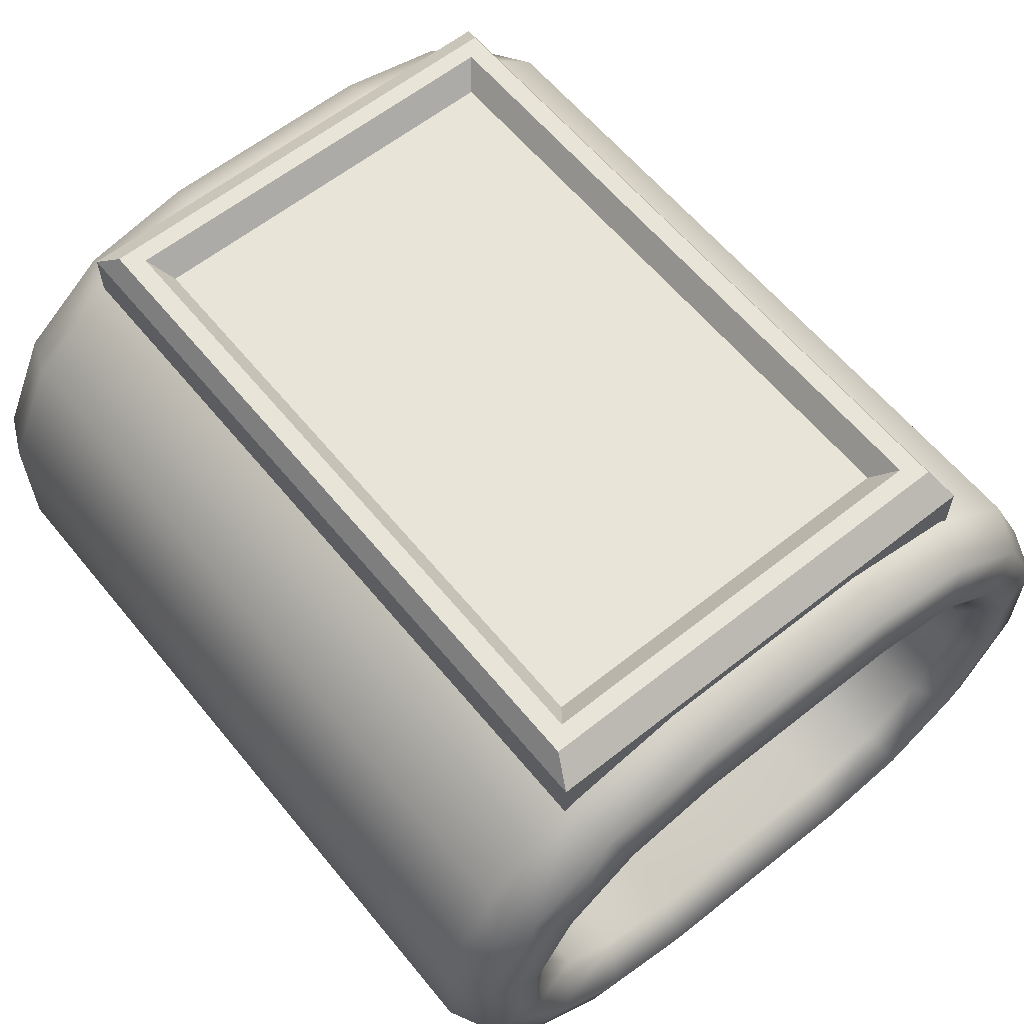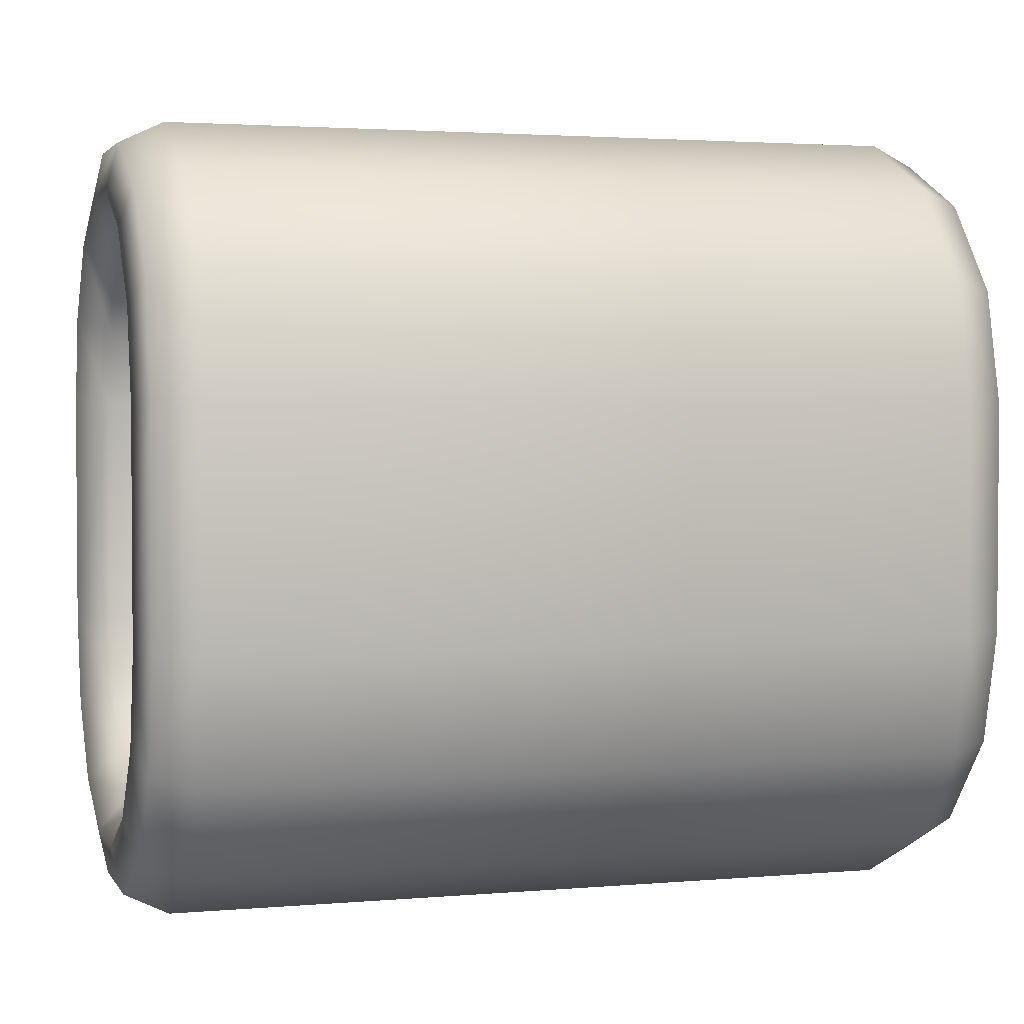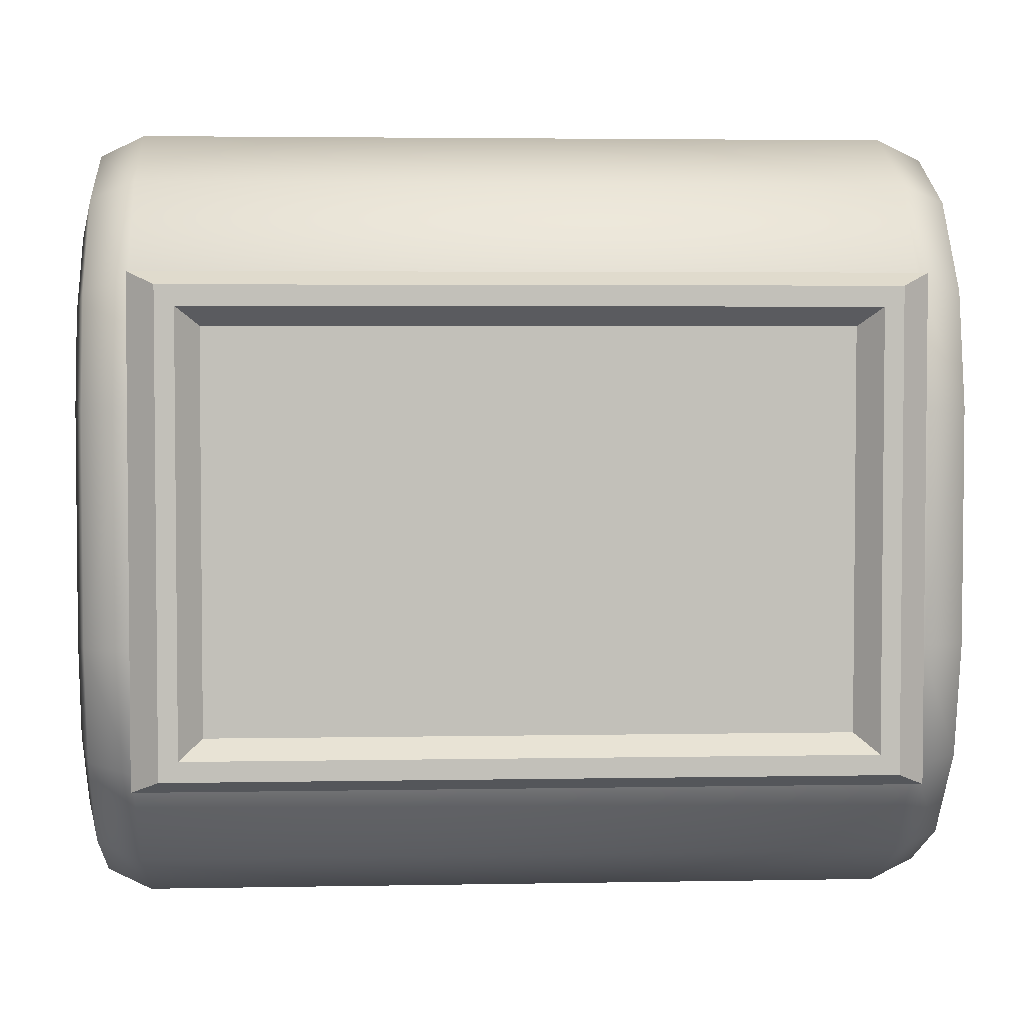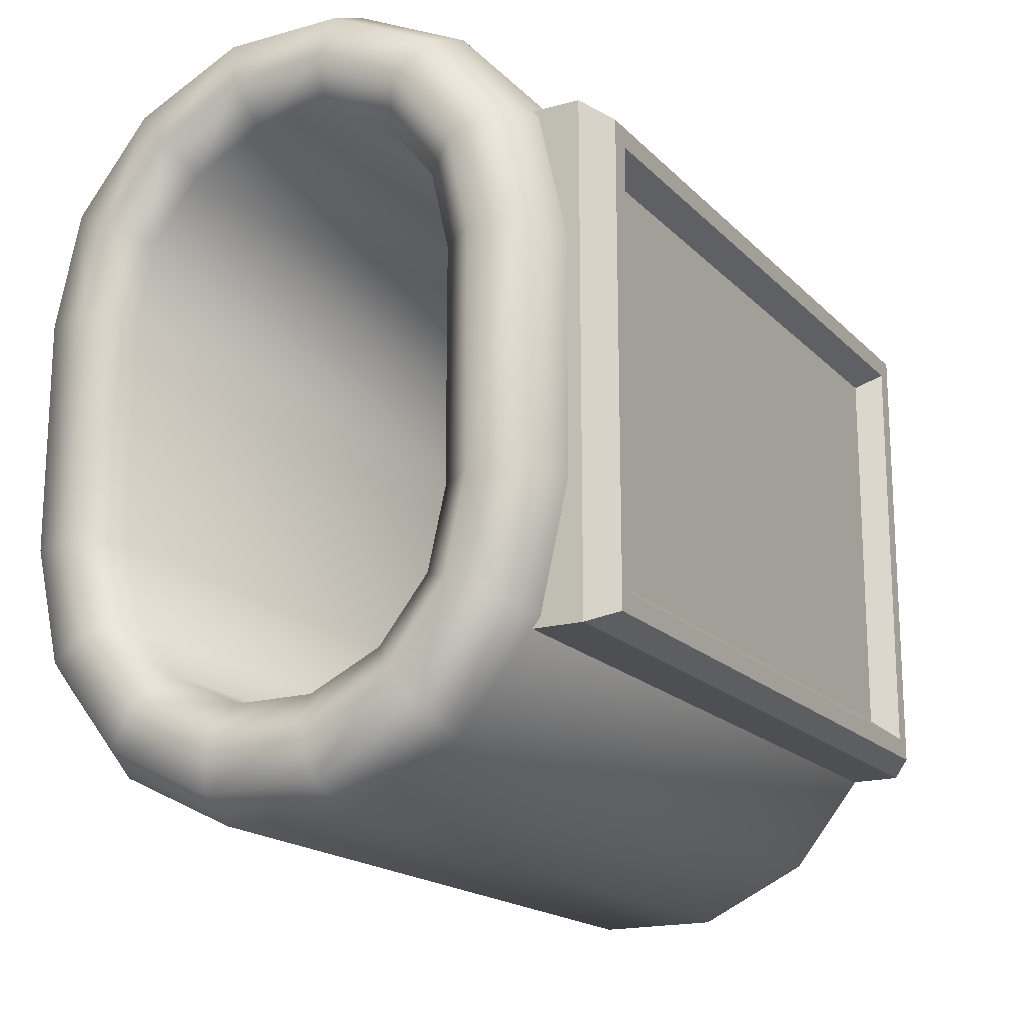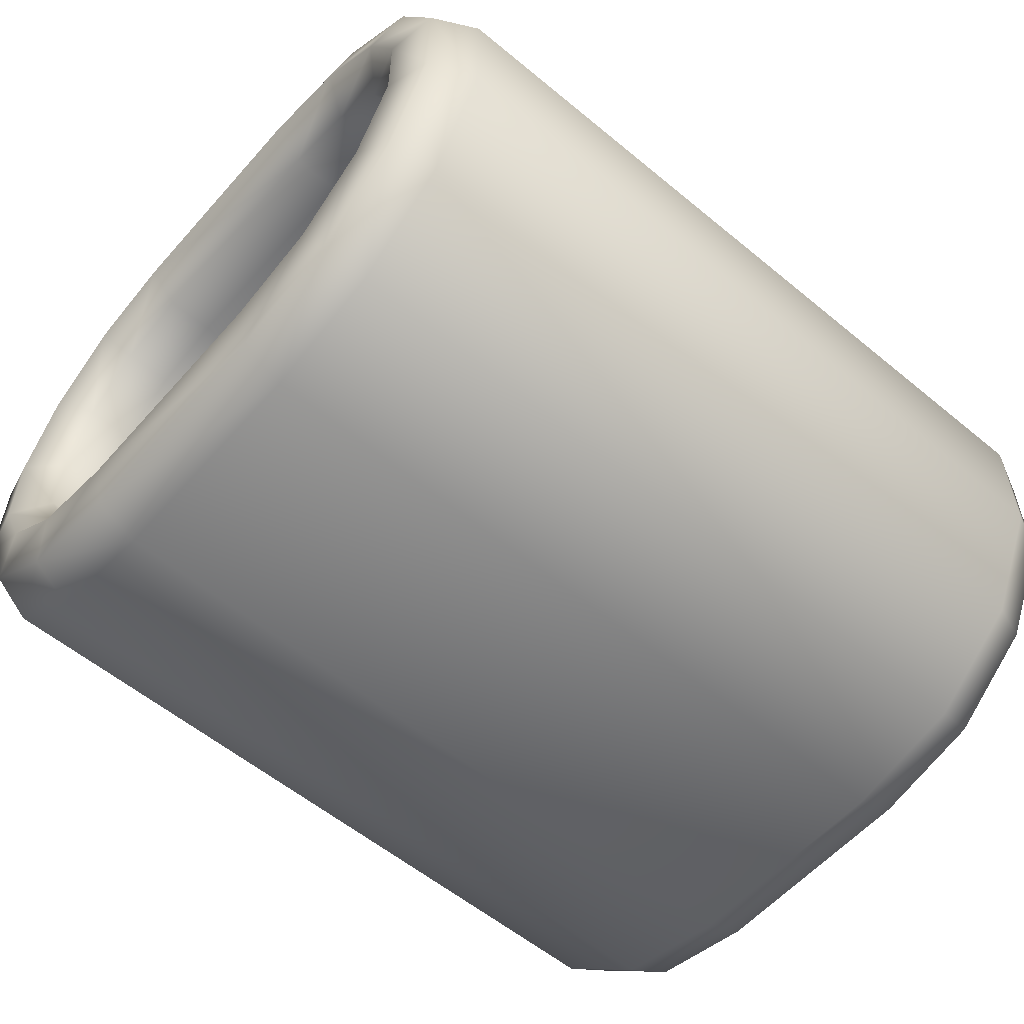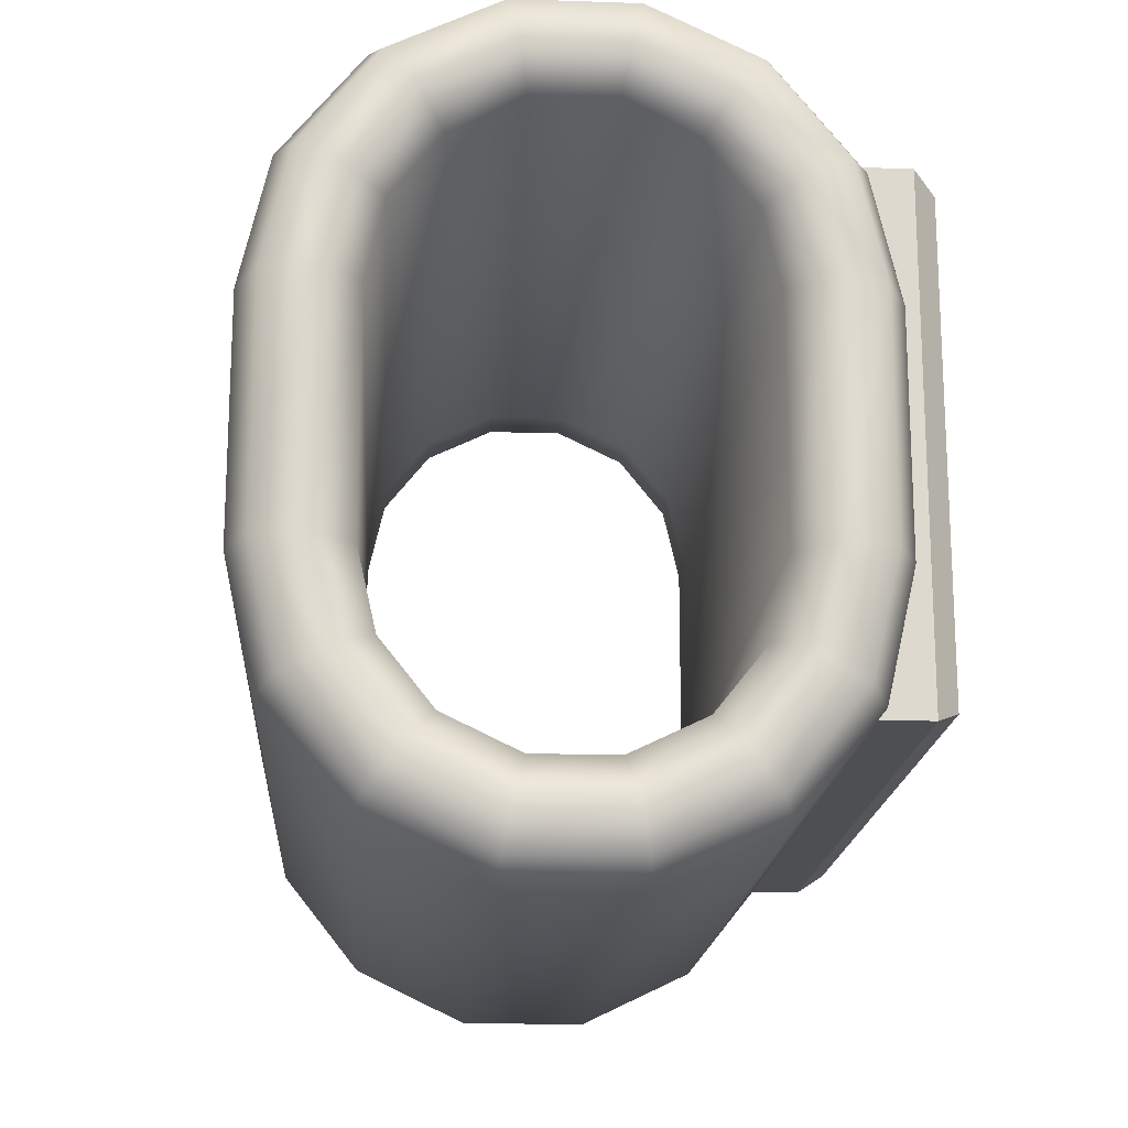
<metadata>
{"format":"obj","ext":"obj","renderer":"f3d","projection":"perspective","resolution":1024,"background":"white","views":[{"elev":60.7,"azim":50.9,"up":"+Y"},{"elev":2.6,"azim":-17.0,"up":"+Z"},{"elev":3.6,"azim":176.4,"up":"+Z"},{"elev":-17.8,"azim":118.9,"up":"+Z"},{"elev":-57.1,"azim":-40.8,"up":"+Y"},{"elev":-17.6,"azim":86.2,"up":"+Z"}]}
</metadata>
<code>
o armband_Plane.001
v -80.01 -149.9 23.36
v -73.86 -122.9 23.36
v -86.16 -122.9 23.36
v -93.83 -132.5 23.36
v -91.1 -144.5 23.36
v 116.9 -39.4 -53.16
v 116.9 -51.59 -68.45
v 116.9 -35.05 -34.1
v 124.6 -132.5 -34.1
v 116.9 -122.9 -34.1
v 124.6 -25.43 -34.1
v 121.8 -144.5 -34.1
v 121.8 -13.44 -34.1
v 110.8 -8.099 -34.1
v 110.8 -123.2 78.78
v 110.8 -149.9 -34.1
v 110.8 -63.21 92.47
v 110.8 -15.12 54.12
v 116.9 -106.4 57.71
v 110.8 -34.79 78.78
v 121.8 -144.5 23.36
v 116.9 -39.4 42.42
v 124.6 -127.2 46.6
v 116.9 -118.6 42.42
v 116.9 -122.9 23.36
v 124.6 -132.5 23.36
v 124.6 -30.73 46.6
v 121.8 -138 51.8
v 124.6 -45.59 65.23
v 121.8 -119.9 74.61
v 124.6 -67.07 75.57
v 121.8 -64.4 87.27
v 121.8 -38.12 74.61
v 121.8 -19.93 51.8
v 121.8 -93.57 87.27
v 110.8 -94.76 92.47
v 124.6 -112.4 65.23
v 124.6 -90.9 75.57
v 121.8 -13.44 23.36
v 110.8 -8.099 23.36
v 110.8 -142.9 54.12
v 110.8 -149.9 23.36
v 116.9 -35.05 23.36
v 124.6 -25.43 23.36
v 116.9 -51.59 57.71
v 116.9 -88.76 66.2
v 116.9 -69.21 66.2
v -80.01 -8.099 23.36
v -73.86 -35.05 23.36
v -86.16 -35.05 23.36
v -93.83 -25.43 23.36
v -91.1 -13.44 23.36
v -80.01 -15.12 54.12
v -73.86 -39.4 42.42
v -86.16 -39.4 42.42
v -93.83 -30.73 46.6
v -91.1 -19.93 51.8
v -80.01 -34.79 78.78
v -73.86 -51.59 57.71
v -86.16 -51.59 57.71
v -93.83 -45.59 65.23
v -91.1 -38.12 74.61
v -80.01 -63.21 92.47
v -73.86 -69.21 66.2
v -86.16 -69.21 66.2
v -93.83 -67.07 75.57
v -91.1 -64.4 87.27
v -80.01 -94.76 92.47
v -73.86 -88.76 66.2
v -86.16 -88.76 66.2
v -93.83 -90.9 75.57
v -91.1 -93.57 87.27
v -80.01 -123.2 78.78
v -73.86 -106.4 57.71
v -86.16 -106.4 57.71
v -93.83 -112.4 65.23
v -91.1 -119.9 74.61
v -80.01 -142.9 54.12
v -73.86 -118.6 42.42
v -86.16 -118.6 42.42
v -93.83 -127.2 46.6
v -91.1 -138 51.8
v -62.61 -5 43.06
v 93.13 -5 43.06
v -62.61 -5 -54.52
v 93.13 -5 -54.52
v -68.05 1.061 47.57
v 98.57 1.061 47.57
v -68.05 1.061 -59.03
v 98.57 1.061 -59.03
v -72.72 1.061 52.52
v 103.2 1.061 52.52
v -72.72 1.061 -63.97
v 103.2 1.061 -63.97
v -79.65 -4.786 55.81
v 110.2 -4.786 55.81
v -79.65 -4.786 -67.26
v 110.2 -4.786 -67.26
v -86.16 -88.76 -76.93
v -93.83 -90.9 -86.31
v -93.83 -127.2 -57.33
v -91.1 -138 -62.54
v -73.86 -51.59 -68.45
v -73.86 -39.4 -53.16
v -73.86 -35.05 -34.1
v -80.01 -123.2 -89.52
v -91.1 -38.12 -85.34
v -91.1 -19.93 -62.54
v -80.01 -8.099 -34.1
v -91.1 -64.4 -98
v -80.01 -15.12 -64.85
v -86.16 -69.21 -76.93
v -86.16 -51.59 -68.45
v -91.1 -119.9 -85.34
v -91.1 -93.57 -98
v -80.01 -34.79 -89.52
v -80.01 -94.76 -103.2
v 110.2 -20.19 -67.26
v -79.65 -20.19 -67.26
v -93.83 -30.73 -57.33
v -93.83 -25.43 -34.1
v -86.16 -122.9 -34.1
v -93.83 -132.5 -34.1
v -86.16 -118.6 -53.16
v -73.86 -69.21 -76.93
v -80.01 -149.9 -34.1
v -80.01 -142.9 -64.85
v -86.16 -106.4 -68.45
v -93.83 -112.4 -75.97
v -86.16 -39.4 -53.16
v -91.1 -144.5 -34.1
v -73.86 -122.9 -34.1
v -73.86 -88.76 -76.93
v -93.83 -67.07 -86.31
v -73.86 -118.6 -53.16
v -73.86 -106.4 -68.45
v -91.1 -13.44 -34.1
v -86.16 -35.05 -34.1
v 110.2 -20.19 55.81
v -80.01 -63.21 -103.2
v -93.83 -45.59 -75.97
v -79.65 -20.19 55.81
v 124.6 -127.2 -57.33
v 110.8 -123.2 -89.52
v 121.8 -119.9 -85.34
v 121.8 -38.12 -85.34
v 124.6 -45.59 -75.97
v 121.8 -64.4 -98
v 124.6 -67.07 -86.31
v 121.8 -19.93 -62.54
v 124.6 -30.73 -57.33
v 124.6 -112.4 -75.97
v 124.6 -90.9 -86.31
v 121.8 -93.57 -98
v 110.8 -142.9 -64.85
v 110.8 -34.79 -89.52
v 110.8 -15.12 -64.85
v 116.9 -88.76 -76.93
v 116.9 -69.21 -76.93
v 116.9 -118.6 -53.16
v 116.9 -106.4 -68.45
v 110.8 -94.76 -103.2
v 110.8 -63.21 -103.2
v 121.8 -138 -62.54
f 95 142 139 96
f 98 118 119 97
f 97 119 142 95
f 96 139 118 98
f 83 84 86 85
f 87 91 92 88
f 86 90 89 85
f 83 87 88 84
f 84 88 90 86
f 85 89 87 83
f 88 92 94 90
f 89 93 91 87
f 90 94 93 89
f 92 96 98 94
f 93 97 95 91
f 94 98 97 93
f 91 95 96 92
f 145 154 153 152
f 144 162 154 145
f 143 152 161 160
f 164 145 152 143
f 155 144 145 164
f 9 143 160 10
f 12 164 143 9
f 16 155 164 12
f 23 26 25 24
f 28 21 26 23
f 41 42 21 28
f 37 23 24 19
f 30 28 23 37
f 15 41 28 30
f 38 37 19 46
f 35 30 37 38
f 36 15 30 35
f 31 38 46 47
f 32 35 38 31
f 17 36 35 32
f 29 31 47 45
f 33 32 31 29
f 20 17 32 33
f 27 29 45 22
f 34 33 29 27
f 18 20 33 34
f 44 27 22 43
f 39 34 27 44
f 40 18 34 39
f 25 26 9 10
f 44 43 8 11
f 26 21 12 9
f 39 44 11 13
f 40 39 13 14
f 21 42 16 12
f 3 2 132 122
f 51 52 137 121
f 50 51 121 138
f 5 4 123 131
f 1 5 131 126
f 4 3 122 123
f 52 48 109 137
f 49 50 138 105
f 49 54 55 50
f 50 55 56 51
f 51 56 57 52
f 52 57 53 48
f 54 59 60 55
f 55 60 61 56
f 56 61 62 57
f 57 62 58 53
f 59 64 65 60
f 60 65 66 61
f 61 66 67 62
f 62 67 63 58
f 109 48 40 14
f 63 68 36 17
f 64 69 70 65
f 65 70 71 66
f 66 71 72 67
f 67 72 68 63
f 117 140 163 162
f 68 73 15 36
f 49 105 8 43
f 69 74 75 70
f 70 75 76 71
f 71 76 77 72
f 72 77 73 68
f 105 104 6 8
f 127 106 144 155
f 103 125 159 7
f 74 79 80 75
f 75 80 81 76
f 76 81 82 77
f 77 82 78 73
f 48 53 18 40
f 106 117 162 144
f 74 69 46 19
f 79 2 3 80
f 80 3 4 81
f 81 4 5 82
f 82 5 1 78
f 126 127 155 16
f 104 103 7 6
f 64 59 45 47
f 132 135 124 122
f 122 124 101 123
f 123 101 102 131
f 126 131 102 127
f 79 74 19 24
f 2 79 24 25
f 132 2 25 10
f 135 136 128 124
f 124 128 129 101
f 101 129 114 102
f 102 114 106 127
f 125 133 158 159
f 69 64 47 46
f 78 1 42 41
f 136 133 99 128
f 128 99 100 129
f 129 100 115 114
f 114 115 117 106
f 135 132 10 160
f 111 109 14 157
f 54 49 43 22
f 133 125 112 99
f 99 112 134 100
f 100 134 110 115
f 115 110 140 117
f 59 54 22 45
f 73 78 41 15
f 116 111 157 156
f 125 103 113 112
f 112 113 141 134
f 134 141 107 110
f 110 107 116 140
f 136 135 160 161
f 133 136 161 158
f 53 58 20 18
f 103 104 130 113
f 113 130 120 141
f 141 120 108 107
f 107 108 111 116
f 140 116 156 163
f 58 63 17 20
f 1 126 16 42
f 104 105 138 130
f 130 138 121 120
f 120 121 137 108
f 108 137 109 111
f 152 153 158 161
f 162 163 148 154
f 154 148 149 153
f 153 149 159 158
f 163 156 146 148
f 148 146 147 149
f 149 147 7 159
f 156 157 150 146
f 146 150 151 147
f 147 151 6 7
f 157 14 13 150
f 150 13 11 151
f 151 11 8 6

</code>
